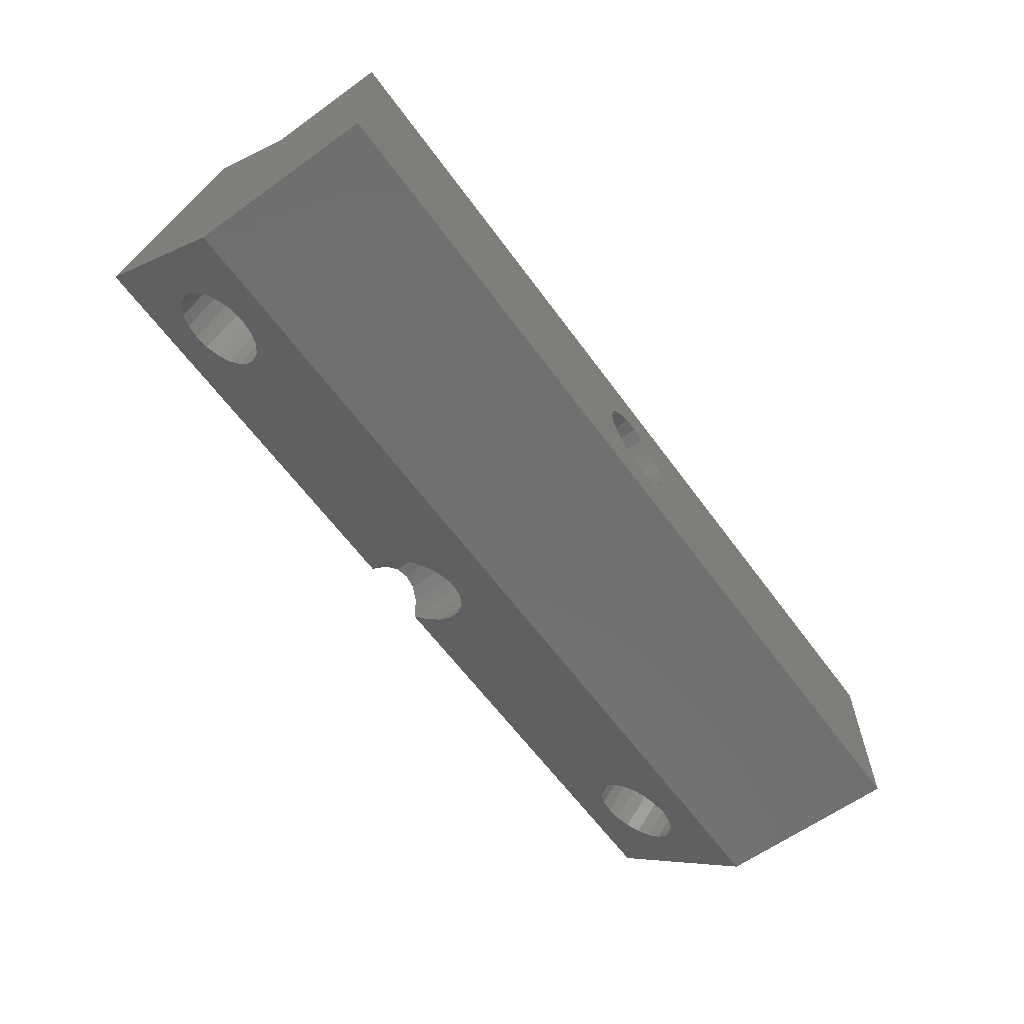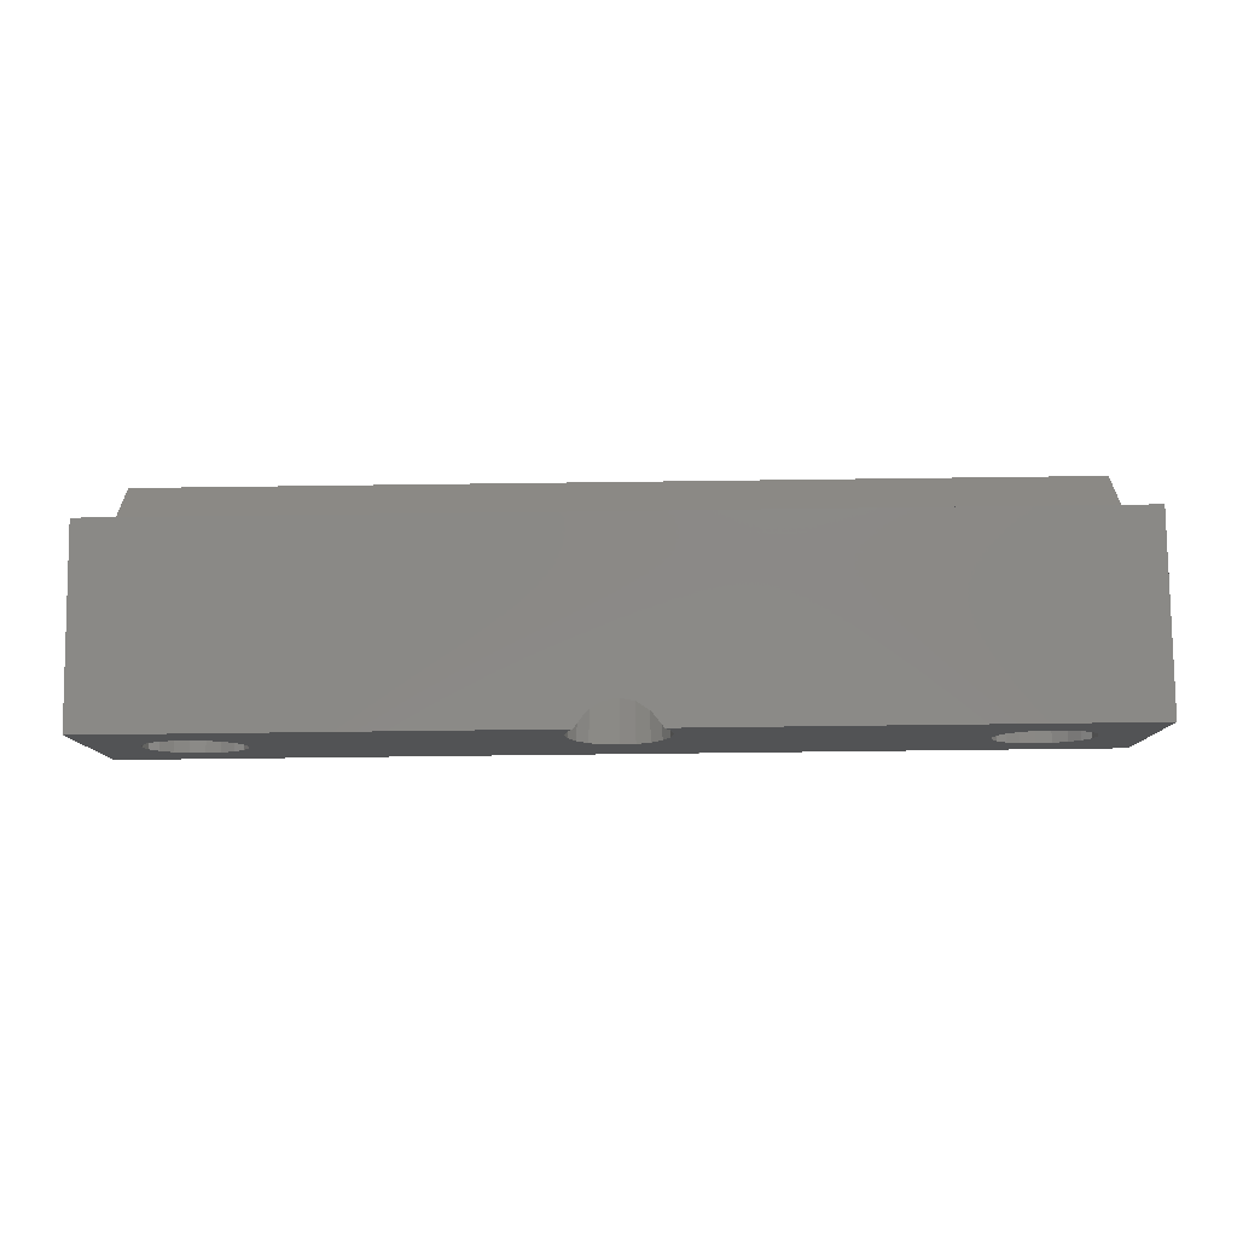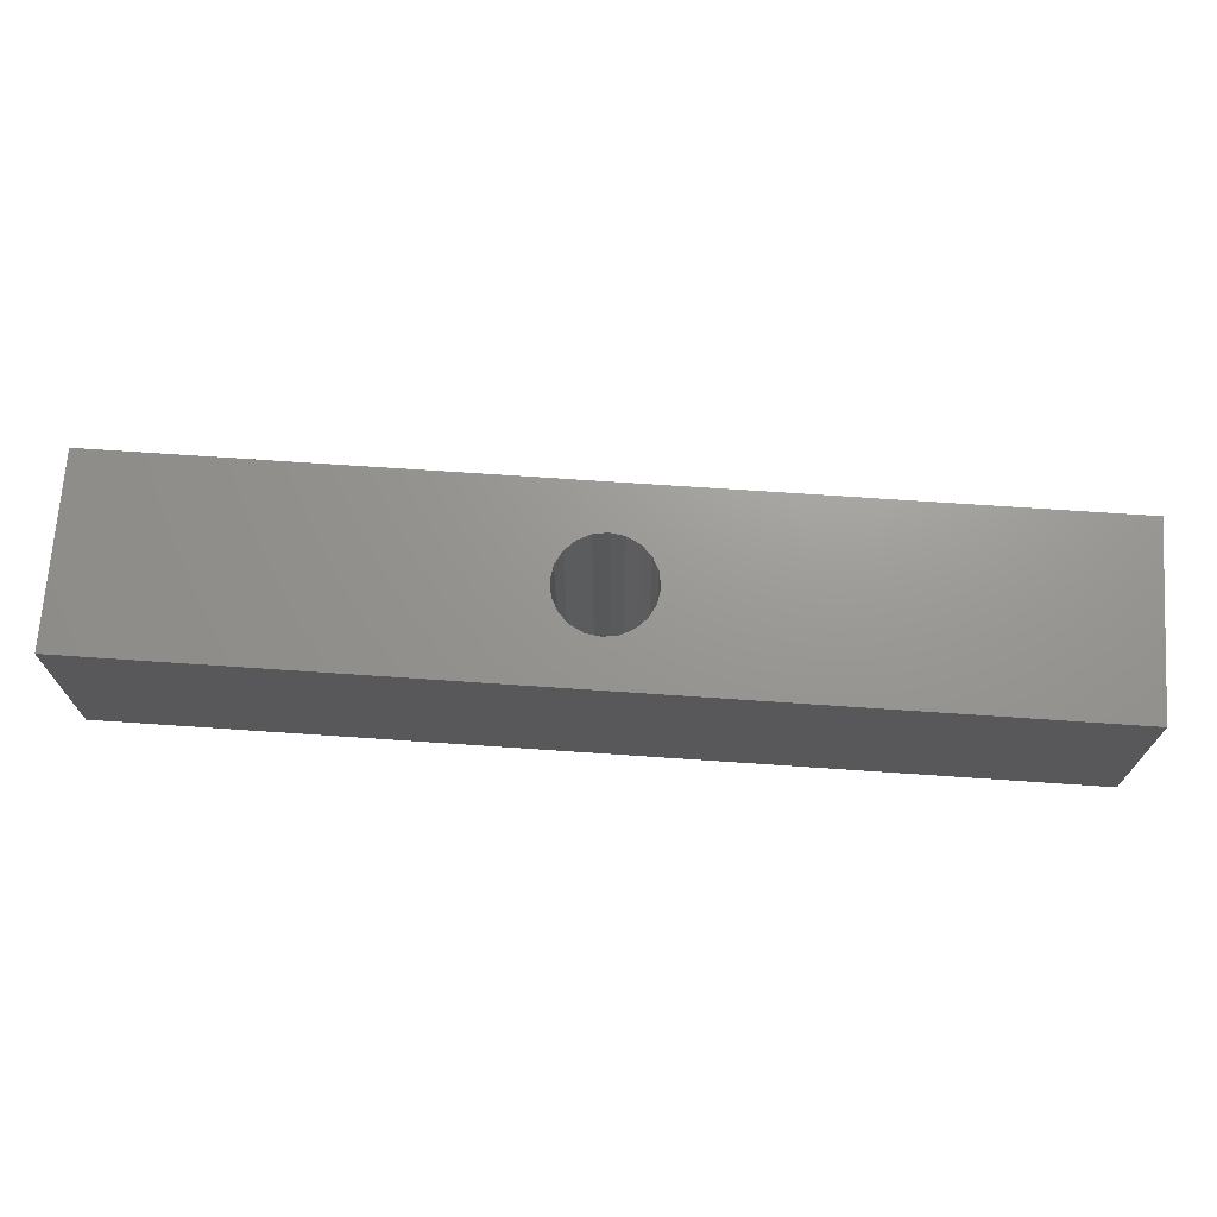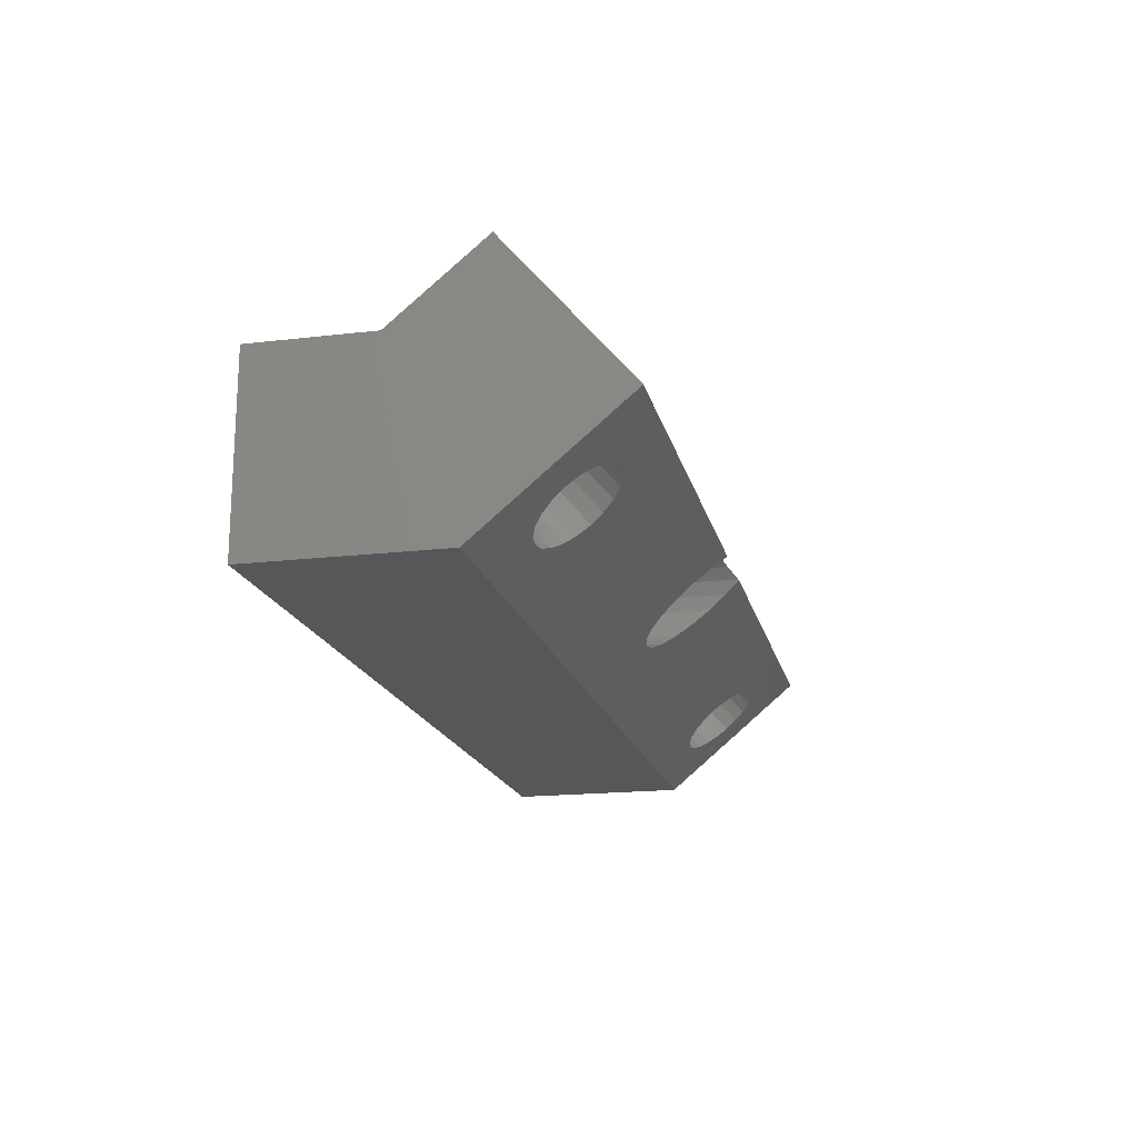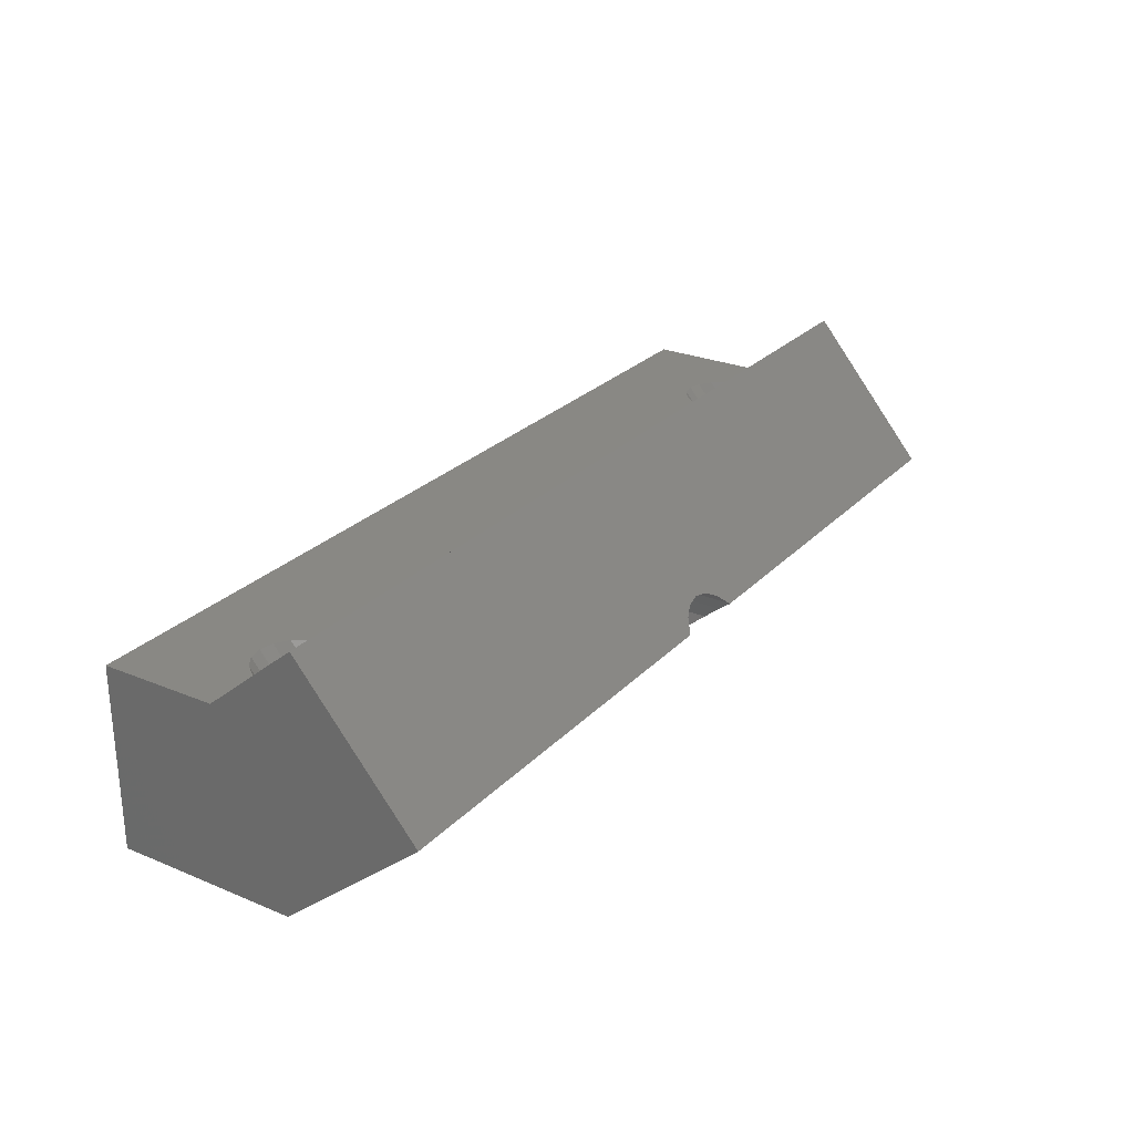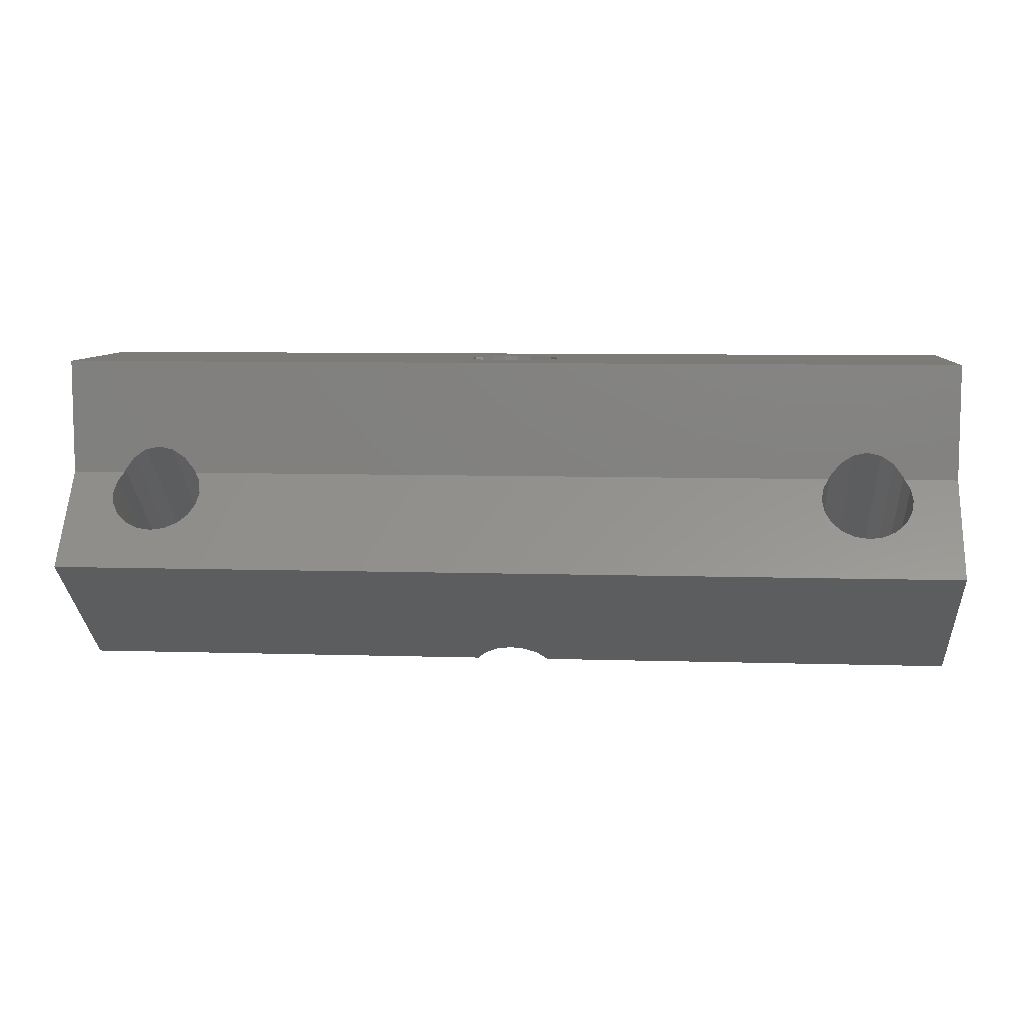
<metadata>
{"format":"stl","ext":"stl","renderer":"f3d","projection":"perspective","resolution":1024,"background":"white","views":[{"elev":-62.1,"azim":-53.9,"up":"+Y"},{"elev":-60.1,"azim":-179.2,"up":"+Z"},{"elev":70.1,"azim":3.9,"up":"+Z"},{"elev":-17.9,"azim":102.9,"up":"+Y"},{"elev":26.3,"azim":123.1,"up":"+Y"},{"elev":8.0,"azim":-175.1,"up":"+Z"}]}
</metadata>
<code>
# stl→obj: 138 verts, 284 faces
v -12.5 0 5
v -12.5 0 0
v 12.5 0 0
v 12.5 0 5
v -11.25 1.607 -1.915
v -12.5 3.214 -3.83
v 1.011 1.765 -2.104
v 1.189 2.114 -2.519
v -1.022 3.214 -3.83
v -1.189 2.886 -3.44
v -1.25 2.5 -2.979
v -1.189 2.114 -2.519
v 1.25 2.5 -2.979
v -1.011 1.765 -2.104
v -0.3863 1.311 -1.563
v -0.7347 1.489 -1.774
v 0 1.25 -1.49
v 0.3863 1.311 -1.563
v 0.7347 1.489 -1.774
v -8.811 1.359 -1.619
v -8.75 1.607 -1.915
v 1.189 2.886 -3.44
v -9.614 0.8428 -1.004
v -9.265 0.9569 -1.14
v 1.022 3.214 -3.83
v 9.614 0.8428 -1.004
v -11.19 1.855 -2.211
v -11.19 1.359 -1.619
v -9.614 2.371 -2.826
v -10 2.41 -2.873
v -11.01 1.135 -1.352
v -10.73 0.9569 -1.14
v -10.39 0.8428 -1.004
v -10 0.8035 -0.9576
v -8.989 1.135 -1.352
v -10.39 2.371 -2.826
v 10 0.8035 -0.9576
v -10.73 2.257 -2.69
v -8.811 1.855 -2.211
v 10.39 0.8428 -1.004
v -8.989 2.079 -2.478
v -9.265 2.257 -2.69
v -11.01 2.079 -2.478
v 8.811 1.855 -2.211
v 8.75 1.607 -1.915
v 8.811 1.359 -1.619
v 8.989 1.135 -1.352
v 10.73 0.9569 -1.14
v 9.265 0.9569 -1.14
v 11.19 1.359 -1.619
v 11.25 1.607 -1.915
v 12.5 3.214 -3.83
v 11.01 1.135 -1.352
v 11.19 1.855 -2.211
v 10.73 2.257 -2.69
v 10.39 2.371 -2.826
v 11.01 2.079 -2.478
v 10 2.41 -2.873
v 9.614 2.371 -2.826
v 9.265 2.257 -2.69
v 8.989 2.079 -2.478
v -12.5 5 5
v -12.5 5 1.82
v -12.5 7.044 -0.6163
v 0 1.25 5
v -0.3863 1.311 5
v -1.189 2.114 5
v -1.25 2.5 5
v -1.011 3.235 5
v -1.189 2.886 5
v -0.7347 3.511 5
v -0.3863 3.689 5
v 0 3.75 5
v 0.3863 3.689 5
v 0.7347 3.511 5
v 12.5 5 5
v 1.011 3.235 5
v 1.189 2.886 5
v 1.25 2.5 5
v 1.189 2.114 5
v 1.011 1.765 5
v 0.7347 1.489 5
v 0.3863 1.311 5
v -0.7347 1.489 5
v -1.011 1.765 5
v 12.5 5 1.82
v 12.5 7.044 -0.6163
v 0.3863 3.689 -3.432
v 1.011 3.235 -3.813
v 0.7347 3.511 -3.581
v 0 3.75 -3.38
v -0.3863 3.689 -3.432
v -0.7347 3.511 -3.581
v -1.011 3.235 -3.813
v -11.19 5.685 1.003
v -11.25 5.437 1.299
v -11.19 5.189 1.595
v -11.01 5.909 0.736
v -10.73 6.087 0.5241
v -10.39 6.201 0.3881
v -10 6.241 0.3413
v -9.614 6.201 0.3881
v -9.265 6.087 0.5241
v -8.989 5.909 0.736
v -8.811 5.685 1.003
v -8.75 5.437 1.299
v -8.811 5.189 1.595
v -8.961 5 1.82
v -8.989 5 1.891
v -9.265 5 2.252
v -9.614 5 2.484
v -10 5 2.564
v -10.39 5 2.484
v -10.73 5 2.252
v -11.01 5 1.891
v -11.04 5 1.82
v 8.75 5.437 1.299
v 8.811 5.189 1.595
v 8.811 5.685 1.003
v 8.989 5.909 0.736
v 9.265 6.087 0.5241
v 9.614 6.201 0.3881
v 10 6.241 0.3413
v 10.39 6.201 0.3881
v 10.73 6.087 0.5241
v 11.01 5.909 0.736
v 11.19 5.685 1.003
v 11.25 5.437 1.299
v 11.19 5.189 1.595
v 11.04 5 1.82
v 11.01 5 1.891
v 10.73 5 2.252
v 10.39 5 2.484
v 10 5 2.564
v 9.614 5 2.484
v 9.265 5 2.252
v 8.989 5 1.891
v 8.961 5 1.82
f 1 2 3
f 4 1 3
f 5 2 6
f 7 8 3
f 9 10 6
f 10 11 6
f 11 12 6
f 8 13 3
f 12 14 6
f 15 2 16
f 17 2 15
f 18 19 3
f 3 2 17
f 19 7 3
f 17 18 3
f 20 21 16
f 13 22 3
f 23 24 16
f 25 3 22
f 26 3 25
f 27 5 6
f 28 2 5
f 29 30 6
f 31 2 28
f 32 2 31
f 33 2 32
f 34 2 33
f 16 2 34
f 24 35 16
f 16 34 23
f 35 20 16
f 30 36 6
f 26 37 3
f 36 38 6
f 16 21 39
f 37 40 3
f 16 39 41
f 16 41 42
f 16 29 6
f 16 42 29
f 38 43 6
f 43 27 6
f 44 45 25
f 45 46 25
f 46 47 25
f 40 48 3
f 47 49 25
f 49 26 25
f 50 51 52
f 53 3 48
f 50 3 53
f 51 54 52
f 52 3 50
f 55 56 52
f 52 54 57
f 58 59 25
f 52 57 55
f 52 58 25
f 52 56 58
f 59 60 25
f 60 61 25
f 61 44 25
f 14 16 6
f 2 1 6
f 6 1 62
f 6 62 63
f 6 63 64
f 65 1 4
f 65 66 1
f 62 1 67
f 62 67 68
f 69 62 70
f 71 62 69
f 72 62 71
f 73 62 72
f 74 75 76
f 76 62 73
f 75 77 76
f 77 78 76
f 79 80 4
f 76 78 4
f 78 79 4
f 73 74 76
f 80 81 4
f 81 82 4
f 82 83 4
f 83 65 4
f 66 84 1
f 84 85 1
f 67 1 85
f 68 70 62
f 4 3 52
f 86 4 87
f 87 4 52
f 76 4 86
f 6 64 9
f 88 64 87
f 25 87 52
f 89 87 25
f 90 87 89
f 91 64 88
f 92 64 91
f 93 64 92
f 94 64 93
f 9 64 94
f 88 87 90
f 89 25 77
f 77 25 22
f 77 22 78
f 22 13 78
f 78 13 79
f 8 80 13
f 13 80 79
f 7 81 8
f 8 81 80
f 19 82 7
f 7 82 81
f 18 83 19
f 19 83 82
f 17 65 18
f 18 65 83
f 15 66 17
f 17 66 65
f 16 84 15
f 15 84 66
f 14 85 16
f 16 85 84
f 14 12 67
f 85 14 67
f 12 11 68
f 67 12 68
f 68 11 10
f 70 68 10
f 70 10 9
f 69 70 94
f 94 70 9
f 27 95 96
f 5 27 96
f 96 97 28
f 5 96 28
f 43 98 95
f 27 43 95
f 38 99 98
f 43 38 98
f 36 100 99
f 38 36 99
f 30 101 100
f 36 30 100
f 29 102 101
f 30 29 101
f 42 103 102
f 29 42 102
f 104 103 41
f 41 103 42
f 105 104 39
f 39 104 41
f 106 105 21
f 21 105 39
f 106 21 107
f 107 21 20
f 108 107 20
f 108 20 109
f 20 35 109
f 109 35 110
f 110 35 24
f 110 24 111
f 111 24 23
f 111 23 112
f 112 23 34
f 112 34 113
f 113 34 33
f 113 33 114
f 114 33 32
f 115 114 32
f 31 115 32
f 97 116 31
f 31 116 115
f 97 31 28
f 117 118 46
f 45 117 46
f 44 119 117
f 45 44 117
f 61 120 119
f 44 61 119
f 60 121 120
f 61 60 120
f 59 122 121
f 60 59 121
f 58 123 122
f 59 58 122
f 56 124 123
f 58 56 123
f 55 125 124
f 56 55 124
f 126 125 57
f 57 125 55
f 127 126 54
f 54 126 57
f 128 127 51
f 51 127 54
f 128 51 129
f 129 51 50
f 130 129 50
f 130 50 131
f 50 53 131
f 131 53 132
f 132 53 48
f 132 48 133
f 133 48 40
f 133 40 134
f 134 40 37
f 134 37 135
f 135 37 26
f 135 26 136
f 136 26 49
f 137 136 49
f 47 137 49
f 118 138 47
f 47 138 137
f 118 47 46
f 63 97 64
f 63 116 97
f 64 96 95
f 95 98 64
f 98 99 64
f 99 100 64
f 100 101 64
f 101 102 64
f 102 138 64
f 103 138 102
f 104 138 103
f 105 138 104
f 106 138 105
f 107 108 138
f 107 138 106
f 64 138 118
f 64 118 117
f 117 119 64
f 119 120 64
f 120 121 64
f 121 122 64
f 122 123 64
f 123 87 64
f 124 87 123
f 126 86 125
f 127 86 126
f 128 86 127
f 129 130 86
f 129 86 128
f 125 86 87
f 125 87 124
f 96 64 97
f 63 62 116
f 110 62 76
f 130 76 86
f 131 76 130
f 132 76 131
f 133 76 132
f 134 76 133
f 109 134 135
f 138 108 137
f 109 137 108
f 109 135 136
f 109 136 137
f 110 76 134
f 111 62 110
f 112 62 111
f 113 62 112
f 114 62 113
f 115 62 114
f 116 62 115
f 110 134 109
f 75 90 89
f 77 75 89
f 74 88 90
f 75 74 90
f 73 91 88
f 74 73 88
f 72 92 91
f 73 72 91
f 71 93 92
f 72 71 92
f 69 94 93
f 71 69 93

</code>
